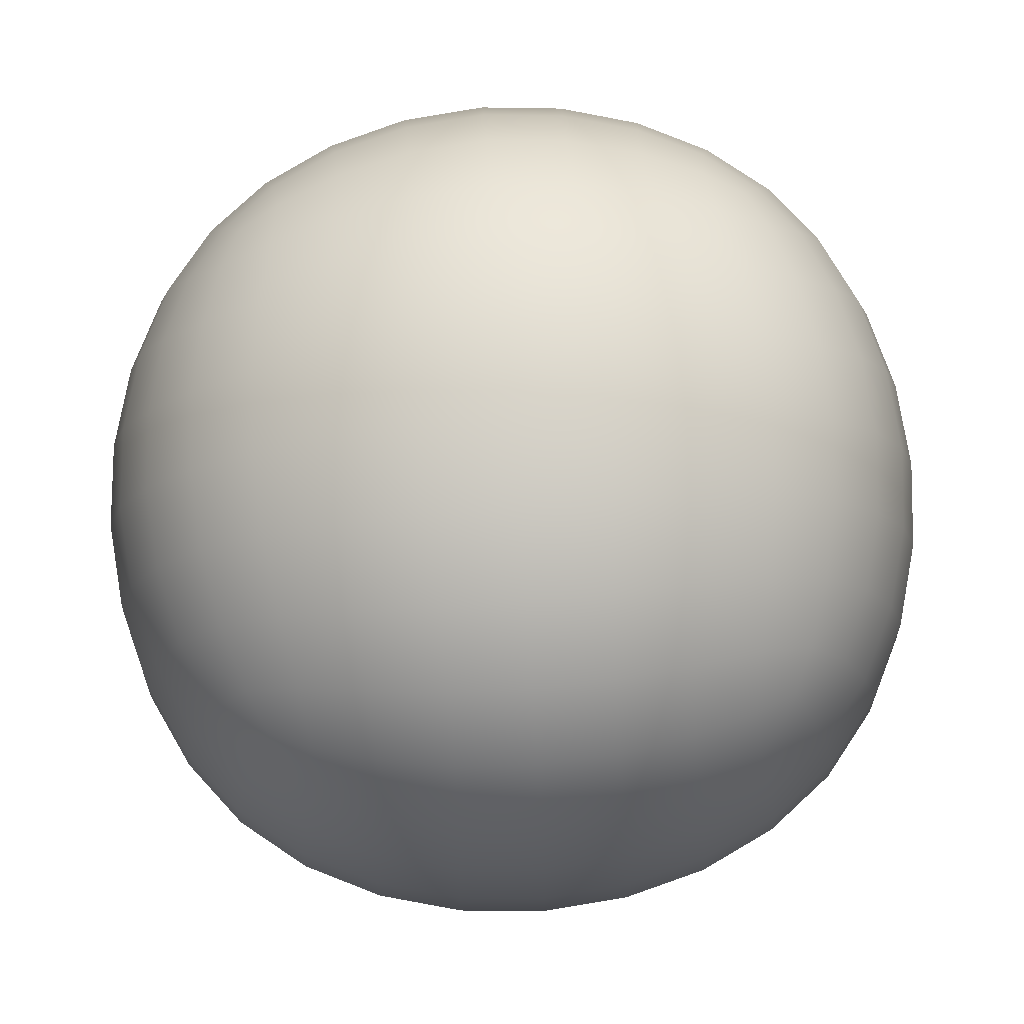
<metadata>
{"format":"obj","ext":"obj","renderer":"f3d","projection":"perspective","resolution":1024,"background":"white","views":[{"elev":78.0,"azim":-4.5,"up":"+Y"}]}
</metadata>
<code>
o Cube_Cube.001
v -0.5 -0.5 0.5
v -0.5 0.5 0.5
v -0.5 -0.5 -0.5
v -0.5 0.5 -0.5
v 0.5 -0.5 0.5
v 0.5 0.5 0.5
v 0.5 -0.5 -0.5
v 0.5 0.5 -0.5
v -0.5351 -0.5351 -0.4189
v -0.5729 -0.5729 -0.2967
v -0.5996 -0.5996 -0.1534
v -0.6096 -0.6096 -0
v -0.5996 -0.5996 0.1534
v -0.5729 -0.5729 0.2967
v -0.5351 -0.5351 0.4189
v -0.5351 -0.4189 0.5351
v -0.5729 -0.2967 0.5729
v -0.5996 -0.1534 0.5996
v -0.6096 -0 0.6096
v -0.5996 0.1534 0.5996
v -0.5729 0.2967 0.5729
v -0.5351 0.4189 0.5351
v -0.5351 0.5351 0.4189
v -0.5729 0.5729 0.2967
v -0.5996 0.5996 0.1534
v -0.6096 0.6096 0
v -0.5996 0.5996 -0.1534
v -0.5729 0.5729 -0.2967
v -0.5351 0.5351 -0.4189
v -0.5351 0.4189 -0.5351
v -0.5729 0.2967 -0.5729
v -0.5996 0.1534 -0.5996
v -0.6096 -0 -0.6096
v -0.5996 -0.1534 -0.5996
v -0.5729 -0.2967 -0.5729
v -0.5351 -0.4189 -0.5351
v 0.4189 -0.5351 -0.5351
v 0.2967 -0.5729 -0.5729
v 0.1534 -0.5996 -0.5996
v 0 -0.6096 -0.6096
v -0.1534 -0.5996 -0.5996
v -0.2967 -0.5729 -0.5729
v -0.4189 -0.5351 -0.5351
v -0.4189 0.5351 -0.5351
v -0.2967 0.5729 -0.5729
v -0.1534 0.5996 -0.5996
v -0 0.6096 -0.6096
v 0.1534 0.5996 -0.5996
v 0.2967 0.5729 -0.5729
v 0.4189 0.5351 -0.5351
v 0.5351 0.4189 -0.5351
v 0.5729 0.2967 -0.5729
v 0.5996 0.1534 -0.5996
v 0.6096 -0 -0.6096
v 0.5996 -0.1534 -0.5996
v 0.5729 -0.2967 -0.5729
v 0.5351 -0.4189 -0.5351
v 0.5351 -0.5351 0.4189
v 0.5729 -0.5729 0.2967
v 0.5996 -0.5996 0.1534
v 0.6096 -0.6096 0
v 0.5996 -0.5996 -0.1534
v 0.5729 -0.5729 -0.2967
v 0.5351 -0.5351 -0.4189
v 0.5351 0.5351 -0.4189
v 0.5729 0.5729 -0.2967
v 0.5996 0.5996 -0.1534
v 0.6096 0.6096 0
v 0.5996 0.5996 0.1534
v 0.5729 0.5729 0.2967
v 0.5351 0.5351 0.4189
v 0.5351 0.4189 0.5351
v 0.5729 0.2967 0.5729
v 0.5996 0.1534 0.5996
v 0.6096 -0 0.6096
v 0.5996 -0.1534 0.5996
v 0.5729 -0.2967 0.5729
v 0.5351 -0.4189 0.5351
v -0.4189 -0.5351 0.5351
v -0.2967 -0.5729 0.5729
v -0.1534 -0.5996 0.5996
v -0 -0.6096 0.6096
v 0.1534 -0.5996 0.5996
v 0.2967 -0.5729 0.5729
v 0.4189 -0.5351 0.5351
v 0.4189 0.5351 0.5351
v 0.2967 0.5729 0.5729
v 0.1534 0.5996 0.5996
v -0 0.6096 0.6096
v -0.1534 0.5996 0.5996
v -0.2967 0.5729 0.5729
v -0.4189 0.5351 0.5351
v -0.6105 -0.4318 0.4318
v -0.6641 -0.303 0.4553
v -0.698 -0.1561 0.4744
v -0.7099 -0 0.482
v -0.698 0.1561 0.4744
v -0.6641 0.303 0.4553
v -0.6105 0.4318 0.4318
v -0.6641 -0.4553 0.303
v -0.729 -0.3162 0.3162
v -0.7684 -0.1619 0.3281
v -0.7818 -0 0.3331
v -0.7684 0.1619 0.3281
v -0.729 0.3162 0.3162
v -0.6641 0.4553 0.303
v -0.698 -0.4744 0.1561
v -0.7684 -0.3281 0.1619
v -0.8109 -0.1676 0.1676
v -0.8251 0 0.1701
v -0.8109 0.1676 0.1676
v -0.7684 0.3281 0.1619
v -0.698 0.4744 0.1561
v -0.7099 -0.482 -0
v -0.7818 -0.3331 -0
v -0.8251 -0.1701 0
v -0.8395 0 0
v -0.8251 0.1701 0
v -0.7818 0.3331 0
v -0.7099 0.482 0
v -0.698 -0.4744 -0.1561
v -0.7684 -0.3281 -0.1619
v -0.8109 -0.1676 -0.1676
v -0.8251 0 -0.1701
v -0.8109 0.1676 -0.1676
v -0.7684 0.3281 -0.1619
v -0.698 0.4744 -0.1561
v -0.6641 -0.4553 -0.303
v -0.729 -0.3162 -0.3162
v -0.7684 -0.1619 -0.3281
v -0.7818 0 -0.3331
v -0.7684 0.1619 -0.3281
v -0.729 0.3162 -0.3162
v -0.6641 0.4553 -0.303
v -0.6105 -0.4318 -0.4318
v -0.6641 -0.303 -0.4553
v -0.698 -0.1561 -0.4744
v -0.7099 0 -0.482
v -0.698 0.1561 -0.4744
v -0.6641 0.303 -0.4553
v -0.6105 0.4318 -0.4318
v -0.4318 -0.4318 -0.6105
v -0.4553 -0.303 -0.6641
v -0.4744 -0.1561 -0.698
v -0.482 -0 -0.7099
v -0.4744 0.1561 -0.698
v -0.4553 0.303 -0.6641
v -0.4318 0.4318 -0.6105
v -0.303 -0.4553 -0.6641
v -0.3162 -0.3162 -0.729
v -0.3281 -0.1619 -0.7684
v -0.3331 -0 -0.7818
v -0.3281 0.1619 -0.7684
v -0.3162 0.3162 -0.729
v -0.303 0.4553 -0.6641
v -0.1561 -0.4744 -0.698
v -0.1619 -0.3281 -0.7684
v -0.1676 -0.1676 -0.8109
v -0.1701 -0 -0.8251
v -0.1676 0.1676 -0.8109
v -0.1619 0.3281 -0.7684
v -0.1561 0.4744 -0.698
v 0 -0.482 -0.7099
v 0 -0.3331 -0.7818
v 0 -0.1701 -0.8251
v 0 0 -0.8395
v 0 0.1701 -0.8251
v -0 0.3331 -0.7818
v -0 0.482 -0.7099
v 0.1561 -0.4744 -0.698
v 0.1619 -0.3281 -0.7684
v 0.1676 -0.1676 -0.8109
v 0.1701 0 -0.8251
v 0.1676 0.1676 -0.8109
v 0.1619 0.3281 -0.7684
v 0.1561 0.4744 -0.698
v 0.303 -0.4553 -0.6641
v 0.3162 -0.3162 -0.729
v 0.3281 -0.1619 -0.7684
v 0.3331 0 -0.7818
v 0.3281 0.1619 -0.7684
v 0.3162 0.3162 -0.729
v 0.303 0.4553 -0.6641
v 0.4318 -0.4318 -0.6105
v 0.4553 -0.303 -0.6641
v 0.4744 -0.1561 -0.698
v 0.482 0 -0.7099
v 0.4744 0.1561 -0.698
v 0.4553 0.303 -0.6641
v 0.4318 0.4318 -0.6105
v 0.6105 -0.4318 -0.4318
v 0.6641 -0.303 -0.4553
v 0.698 -0.1561 -0.4744
v 0.7099 -0 -0.482
v 0.698 0.1561 -0.4744
v 0.6641 0.303 -0.4553
v 0.6105 0.4318 -0.4318
v 0.6641 -0.4553 -0.303
v 0.729 -0.3162 -0.3162
v 0.7684 -0.1619 -0.3281
v 0.7818 -0 -0.3331
v 0.7684 0.1619 -0.3281
v 0.729 0.3162 -0.3162
v 0.6641 0.4553 -0.303
v 0.698 -0.4744 -0.1561
v 0.7684 -0.3281 -0.1619
v 0.8109 -0.1676 -0.1676
v 0.8251 -0 -0.1701
v 0.8109 0.1676 -0.1676
v 0.7684 0.3281 -0.1619
v 0.698 0.4744 -0.1561
v 0.7099 -0.482 0
v 0.7818 -0.3331 0
v 0.8251 -0.1701 0
v 0.8395 0 0
v 0.8251 0.1701 0
v 0.7818 0.3331 -0
v 0.7099 0.482 -0
v 0.698 -0.4744 0.1561
v 0.7684 -0.3281 0.1619
v 0.8109 -0.1676 0.1676
v 0.8251 0 0.1701
v 0.8109 0.1676 0.1676
v 0.7684 0.3281 0.1619
v 0.698 0.4744 0.1561
v 0.6641 -0.4553 0.303
v 0.729 -0.3162 0.3162
v 0.7684 -0.1619 0.3281
v 0.7818 0 0.3331
v 0.7684 0.1619 0.3281
v 0.729 0.3162 0.3162
v 0.6641 0.4553 0.303
v 0.6105 -0.4318 0.4318
v 0.6641 -0.303 0.4553
v 0.698 -0.1561 0.4744
v 0.7099 0 0.482
v 0.698 0.1561 0.4744
v 0.6641 0.303 0.4553
v 0.6105 0.4318 0.4318
v 0.4318 -0.4318 0.6105
v 0.4553 -0.303 0.6641
v 0.4744 -0.1561 0.698
v 0.482 -0 0.7099
v 0.4744 0.1561 0.698
v 0.4553 0.303 0.6641
v 0.4318 0.4318 0.6105
v 0.303 -0.4553 0.6641
v 0.3162 -0.3162 0.729
v 0.3281 -0.1619 0.7684
v 0.3331 -0 0.7818
v 0.3281 0.1619 0.7684
v 0.3162 0.3162 0.729
v 0.303 0.4553 0.6641
v 0.1561 -0.4744 0.698
v 0.1619 -0.3281 0.7684
v 0.1676 -0.1676 0.8109
v 0.1701 -0 0.8251
v 0.1676 0.1676 0.8109
v 0.1619 0.3281 0.7684
v 0.1561 0.4744 0.698
v -0 -0.482 0.7099
v -0 -0.3331 0.7818
v -0 -0.1701 0.8251
v -0 0 0.8395
v -0 0.1701 0.8251
v 0 0.3331 0.7818
v 0 0.482 0.7099
v -0.1561 -0.4744 0.698
v -0.1619 -0.3281 0.7684
v -0.1676 -0.1676 0.8109
v -0.1701 0 0.8251
v -0.1676 0.1676 0.8109
v -0.1619 0.3281 0.7684
v -0.1561 0.4744 0.698
v -0.303 -0.4553 0.6641
v -0.3162 -0.3162 0.729
v -0.3281 -0.1619 0.7684
v -0.3331 0 0.7818
v -0.3281 0.1619 0.7684
v -0.3162 0.3162 0.729
v -0.303 0.4553 0.6641
v -0.4318 -0.4318 0.6105
v -0.4553 -0.303 0.6641
v -0.4744 -0.1561 0.698
v -0.482 0 0.7099
v -0.4744 0.1561 0.698
v -0.4553 0.303 0.6641
v -0.4318 0.4318 0.6105
v -0.4318 -0.6105 -0.4318
v -0.303 -0.6641 -0.4553
v -0.1561 -0.698 -0.4744
v -0 -0.7099 -0.482
v 0.1561 -0.698 -0.4744
v 0.303 -0.6641 -0.4553
v 0.4318 -0.6105 -0.4318
v -0.4553 -0.6641 -0.303
v -0.3162 -0.729 -0.3162
v -0.1619 -0.7684 -0.3281
v -0 -0.7818 -0.3331
v 0.1619 -0.7684 -0.3281
v 0.3162 -0.729 -0.3162
v 0.4553 -0.6641 -0.303
v -0.4744 -0.698 -0.1561
v -0.3281 -0.7684 -0.1619
v -0.1676 -0.8109 -0.1676
v -0 -0.8251 -0.1701
v 0.1676 -0.8109 -0.1676
v 0.3281 -0.7684 -0.1619
v 0.4744 -0.698 -0.1561
v -0.482 -0.7099 0
v -0.3331 -0.7818 0
v -0.1701 -0.8251 0
v 0 -0.8395 0
v 0.1701 -0.8251 0
v 0.3331 -0.7818 -0
v 0.482 -0.7099 0
v -0.4744 -0.698 0.1561
v -0.3281 -0.7684 0.1619
v -0.1676 -0.8109 0.1676
v 0 -0.8251 0.1701
v 0.1676 -0.8109 0.1676
v 0.3281 -0.7684 0.1619
v 0.4744 -0.698 0.1561
v -0.4553 -0.6641 0.303
v -0.3162 -0.729 0.3162
v -0.1619 -0.7684 0.3281
v 0 -0.7818 0.3331
v 0.1619 -0.7684 0.3281
v 0.3162 -0.729 0.3162
v 0.4553 -0.6641 0.303
v -0.4318 -0.6105 0.4318
v -0.303 -0.6641 0.4553
v -0.1561 -0.698 0.4744
v 0 -0.7099 0.482
v 0.1561 -0.698 0.4744
v 0.303 -0.6641 0.4553
v 0.4318 -0.6105 0.4318
v 0.4318 0.6105 -0.4318
v 0.303 0.6641 -0.4553
v 0.1561 0.698 -0.4744
v 0 0.7099 -0.482
v -0.1561 0.698 -0.4744
v -0.303 0.6641 -0.4553
v -0.4318 0.6105 -0.4318
v 0.4553 0.6641 -0.303
v 0.3162 0.729 -0.3162
v 0.1619 0.7684 -0.3281
v 0 0.7818 -0.3331
v -0.1619 0.7684 -0.3281
v -0.3162 0.729 -0.3162
v -0.4553 0.6641 -0.303
v 0.4744 0.698 -0.1561
v 0.3281 0.7684 -0.1619
v 0.1676 0.8109 -0.1676
v 0 0.8251 -0.1701
v -0.1676 0.8109 -0.1676
v -0.3281 0.7684 -0.1619
v -0.4744 0.698 -0.1561
v 0.482 0.7099 0
v 0.3331 0.7818 0
v 0.1701 0.8251 0
v -0 0.8395 0
v -0.1701 0.8251 0
v -0.3331 0.7818 -0
v -0.482 0.7099 0
v 0.4744 0.698 0.1561
v 0.3281 0.7684 0.1619
v 0.1676 0.8109 0.1676
v -0 0.8251 0.1701
v -0.1676 0.8109 0.1676
v -0.3281 0.7684 0.1619
v -0.4744 0.698 0.1561
v 0.4553 0.6641 0.303
v 0.3162 0.729 0.3162
v 0.1619 0.7684 0.3281
v -0 0.7818 0.3331
v -0.1619 0.7684 0.3281
v -0.3162 0.729 0.3162
v -0.4553 0.6641 0.303
v 0.4318 0.6105 0.4318
v 0.303 0.6641 0.4553
v 0.1561 0.698 0.4744
v -0 0.7099 0.482
v -0.1561 0.698 0.4744
v -0.303 0.6641 0.4553
v -0.4318 0.6105 0.4318
f 93 101 100
f 94 102 101
f 95 103 102
f 97 103 96
f 98 104 97
f 99 105 98
f 100 108 107
f 101 109 108
f 102 110 109
f 104 110 103
f 105 111 104
f 106 112 105
f 107 115 114
f 108 116 115
f 109 117 116
f 111 117 110
f 112 118 111
f 113 119 112
f 115 121 114
f 116 122 115
f 117 123 116
f 117 125 124
f 118 126 125
f 119 127 126
f 122 128 121
f 123 129 122
f 124 130 123
f 124 132 131
f 125 133 132
f 126 134 133
f 129 135 128
f 130 136 129
f 131 137 130
f 131 139 138
f 132 140 139
f 133 141 140
f 1 93 15
f 16 94 93
f 17 95 94
f 18 96 95
f 20 96 19
f 21 97 20
f 22 98 21
f 2 99 22
f 23 106 99
f 24 113 106
f 25 120 113
f 120 27 127
f 127 28 134
f 134 29 141
f 141 4 30
f 140 30 31
f 139 31 32
f 138 32 33
f 138 34 137
f 137 35 136
f 136 36 135
f 135 3 9
f 128 9 10
f 121 10 11
f 114 11 12
f 13 114 12
f 14 107 13
f 15 100 14
f 142 150 149
f 143 151 150
f 144 152 151
f 146 152 145
f 147 153 146
f 148 154 147
f 149 157 156
f 150 158 157
f 151 159 158
f 153 159 152
f 154 160 153
f 155 161 154
f 156 164 163
f 157 165 164
f 158 166 165
f 160 166 159
f 161 167 160
f 162 168 161
f 164 170 163
f 165 171 164
f 166 172 165
f 166 174 173
f 167 175 174
f 168 176 175
f 171 177 170
f 172 178 171
f 173 179 172
f 173 181 180
f 174 182 181
f 175 183 182
f 178 184 177
f 179 185 178
f 180 186 179
f 180 188 187
f 181 189 188
f 182 190 189
f 3 142 43
f 36 143 142
f 35 144 143
f 34 145 144
f 32 145 33
f 31 146 32
f 30 147 31
f 4 148 30
f 44 155 148
f 45 162 155
f 46 169 162
f 169 48 176
f 176 49 183
f 183 50 190
f 190 8 51
f 189 51 52
f 188 52 53
f 187 53 54
f 187 55 186
f 186 56 185
f 185 57 184
f 184 7 37
f 177 37 38
f 170 38 39
f 163 39 40
f 41 163 40
f 42 156 41
f 43 149 42
f 191 199 198
f 192 200 199
f 193 201 200
f 195 201 194
f 196 202 195
f 197 203 196
f 198 206 205
f 199 207 206
f 200 208 207
f 202 208 201
f 203 209 202
f 204 210 203
f 205 213 212
f 206 214 213
f 207 215 214
f 209 215 208
f 210 216 209
f 211 217 210
f 213 219 212
f 214 220 213
f 215 221 214
f 215 223 222
f 216 224 223
f 217 225 224
f 220 226 219
f 221 227 220
f 222 228 221
f 222 230 229
f 223 231 230
f 224 232 231
f 227 233 226
f 228 234 227
f 229 235 228
f 229 237 236
f 230 238 237
f 231 239 238
f 7 191 64
f 57 192 191
f 56 193 192
f 55 194 193
f 53 194 54
f 52 195 53
f 51 196 52
f 8 197 51
f 65 204 197
f 66 211 204
f 67 218 211
f 218 69 225
f 225 70 232
f 232 71 239
f 239 6 72
f 238 72 73
f 237 73 74
f 236 74 75
f 236 76 235
f 235 77 234
f 234 78 233
f 233 5 58
f 226 58 59
f 219 59 60
f 212 60 61
f 62 212 61
f 63 205 62
f 64 198 63
f 240 248 247
f 241 249 248
f 242 250 249
f 244 250 243
f 245 251 244
f 246 252 245
f 247 255 254
f 248 256 255
f 249 257 256
f 251 257 250
f 252 258 251
f 253 259 252
f 254 262 261
f 255 263 262
f 256 264 263
f 258 264 257
f 259 265 258
f 260 266 259
f 262 268 261
f 263 269 262
f 264 270 263
f 264 272 271
f 265 273 272
f 266 274 273
f 269 275 268
f 270 276 269
f 271 277 270
f 271 279 278
f 272 280 279
f 273 281 280
f 276 282 275
f 277 283 276
f 278 284 277
f 278 286 285
f 279 287 286
f 280 288 287
f 5 240 85
f 78 241 240
f 77 242 241
f 76 243 242
f 74 243 75
f 73 244 74
f 72 245 73
f 6 246 72
f 86 253 246
f 87 260 253
f 88 267 260
f 267 90 274
f 274 91 281
f 281 92 288
f 288 2 22
f 287 22 21
f 286 21 20
f 285 20 19
f 285 18 284
f 284 17 283
f 283 16 282
f 282 1 79
f 275 79 80
f 268 80 81
f 261 81 82
f 83 261 82
f 84 254 83
f 85 247 84
f 289 297 296
f 290 298 297
f 291 299 298
f 293 299 292
f 294 300 293
f 295 301 294
f 296 304 303
f 297 305 304
f 298 306 305
f 300 306 299
f 301 307 300
f 302 308 301
f 303 311 310
f 304 312 311
f 305 313 312
f 307 313 306
f 308 314 307
f 309 315 308
f 311 317 310
f 312 318 311
f 313 319 312
f 313 321 320
f 314 322 321
f 315 323 322
f 318 324 317
f 319 325 318
f 320 326 319
f 320 328 327
f 321 329 328
f 322 330 329
f 325 331 324
f 326 332 325
f 327 333 326
f 327 335 334
f 328 336 335
f 329 337 336
f 3 289 9
f 43 290 289
f 42 291 290
f 41 292 291
f 39 292 40
f 38 293 39
f 37 294 38
f 7 295 37
f 64 302 295
f 63 309 302
f 62 316 309
f 316 60 323
f 323 59 330
f 330 58 337
f 337 5 85
f 336 85 84
f 335 84 83
f 334 83 82
f 334 81 333
f 333 80 332
f 332 79 331
f 331 1 15
f 324 15 14
f 317 14 13
f 310 13 12
f 11 310 12
f 10 303 11
f 9 296 10
f 338 346 345
f 339 347 346
f 340 348 347
f 342 348 341
f 343 349 342
f 344 350 343
f 345 353 352
f 346 354 353
f 347 355 354
f 349 355 348
f 350 356 349
f 351 357 350
f 352 360 359
f 353 361 360
f 354 362 361
f 356 362 355
f 357 363 356
f 358 364 357
f 360 366 359
f 361 367 360
f 362 368 361
f 362 370 369
f 363 371 370
f 364 372 371
f 367 373 366
f 368 374 367
f 369 375 368
f 369 377 376
f 370 378 377
f 371 379 378
f 374 380 373
f 375 381 374
f 376 382 375
f 376 384 383
f 377 385 384
f 378 386 385
f 8 338 65
f 50 339 338
f 49 340 339
f 48 341 340
f 46 341 47
f 45 342 46
f 44 343 45
f 4 344 44
f 29 351 344
f 28 358 351
f 27 365 358
f 365 25 372
f 372 24 379
f 379 23 386
f 386 2 92
f 385 92 91
f 384 91 90
f 383 90 89
f 383 88 382
f 382 87 381
f 381 86 380
f 380 6 71
f 373 71 70
f 366 70 69
f 359 69 68
f 67 359 68
f 66 352 67
f 65 345 66
f 93 94 101
f 94 95 102
f 95 96 103
f 97 104 103
f 98 105 104
f 99 106 105
f 100 101 108
f 101 102 109
f 102 103 110
f 104 111 110
f 105 112 111
f 106 113 112
f 107 108 115
f 108 109 116
f 109 110 117
f 111 118 117
f 112 119 118
f 113 120 119
f 115 122 121
f 116 123 122
f 117 124 123
f 117 118 125
f 118 119 126
f 119 120 127
f 122 129 128
f 123 130 129
f 124 131 130
f 124 125 132
f 125 126 133
f 126 127 134
f 129 136 135
f 130 137 136
f 131 138 137
f 131 132 139
f 132 133 140
f 133 134 141
f 1 16 93
f 16 17 94
f 17 18 95
f 18 19 96
f 20 97 96
f 21 98 97
f 22 99 98
f 2 23 99
f 23 24 106
f 24 25 113
f 25 26 120
f 120 26 27
f 127 27 28
f 134 28 29
f 141 29 4
f 140 141 30
f 139 140 31
f 138 139 32
f 138 33 34
f 137 34 35
f 136 35 36
f 135 36 3
f 128 135 9
f 121 128 10
f 114 121 11
f 13 107 114
f 14 100 107
f 15 93 100
f 142 143 150
f 143 144 151
f 144 145 152
f 146 153 152
f 147 154 153
f 148 155 154
f 149 150 157
f 150 151 158
f 151 152 159
f 153 160 159
f 154 161 160
f 155 162 161
f 156 157 164
f 157 158 165
f 158 159 166
f 160 167 166
f 161 168 167
f 162 169 168
f 164 171 170
f 165 172 171
f 166 173 172
f 166 167 174
f 167 168 175
f 168 169 176
f 171 178 177
f 172 179 178
f 173 180 179
f 173 174 181
f 174 175 182
f 175 176 183
f 178 185 184
f 179 186 185
f 180 187 186
f 180 181 188
f 181 182 189
f 182 183 190
f 3 36 142
f 36 35 143
f 35 34 144
f 34 33 145
f 32 146 145
f 31 147 146
f 30 148 147
f 4 44 148
f 44 45 155
f 45 46 162
f 46 47 169
f 169 47 48
f 176 48 49
f 183 49 50
f 190 50 8
f 189 190 51
f 188 189 52
f 187 188 53
f 187 54 55
f 186 55 56
f 185 56 57
f 184 57 7
f 177 184 37
f 170 177 38
f 163 170 39
f 41 156 163
f 42 149 156
f 43 142 149
f 191 192 199
f 192 193 200
f 193 194 201
f 195 202 201
f 196 203 202
f 197 204 203
f 198 199 206
f 199 200 207
f 200 201 208
f 202 209 208
f 203 210 209
f 204 211 210
f 205 206 213
f 206 207 214
f 207 208 215
f 209 216 215
f 210 217 216
f 211 218 217
f 213 220 219
f 214 221 220
f 215 222 221
f 215 216 223
f 216 217 224
f 217 218 225
f 220 227 226
f 221 228 227
f 222 229 228
f 222 223 230
f 223 224 231
f 224 225 232
f 227 234 233
f 228 235 234
f 229 236 235
f 229 230 237
f 230 231 238
f 231 232 239
f 7 57 191
f 57 56 192
f 56 55 193
f 55 54 194
f 53 195 194
f 52 196 195
f 51 197 196
f 8 65 197
f 65 66 204
f 66 67 211
f 67 68 218
f 218 68 69
f 225 69 70
f 232 70 71
f 239 71 6
f 238 239 72
f 237 238 73
f 236 237 74
f 236 75 76
f 235 76 77
f 234 77 78
f 233 78 5
f 226 233 58
f 219 226 59
f 212 219 60
f 62 205 212
f 63 198 205
f 64 191 198
f 240 241 248
f 241 242 249
f 242 243 250
f 244 251 250
f 245 252 251
f 246 253 252
f 247 248 255
f 248 249 256
f 249 250 257
f 251 258 257
f 252 259 258
f 253 260 259
f 254 255 262
f 255 256 263
f 256 257 264
f 258 265 264
f 259 266 265
f 260 267 266
f 262 269 268
f 263 270 269
f 264 271 270
f 264 265 272
f 265 266 273
f 266 267 274
f 269 276 275
f 270 277 276
f 271 278 277
f 271 272 279
f 272 273 280
f 273 274 281
f 276 283 282
f 277 284 283
f 278 285 284
f 278 279 286
f 279 280 287
f 280 281 288
f 5 78 240
f 78 77 241
f 77 76 242
f 76 75 243
f 74 244 243
f 73 245 244
f 72 246 245
f 6 86 246
f 86 87 253
f 87 88 260
f 88 89 267
f 267 89 90
f 274 90 91
f 281 91 92
f 288 92 2
f 287 288 22
f 286 287 21
f 285 286 20
f 285 19 18
f 284 18 17
f 283 17 16
f 282 16 1
f 275 282 79
f 268 275 80
f 261 268 81
f 83 254 261
f 84 247 254
f 85 240 247
f 289 290 297
f 290 291 298
f 291 292 299
f 293 300 299
f 294 301 300
f 295 302 301
f 296 297 304
f 297 298 305
f 298 299 306
f 300 307 306
f 301 308 307
f 302 309 308
f 303 304 311
f 304 305 312
f 305 306 313
f 307 314 313
f 308 315 314
f 309 316 315
f 311 318 317
f 312 319 318
f 313 320 319
f 313 314 321
f 314 315 322
f 315 316 323
f 318 325 324
f 319 326 325
f 320 327 326
f 320 321 328
f 321 322 329
f 322 323 330
f 325 332 331
f 326 333 332
f 327 334 333
f 327 328 335
f 328 329 336
f 329 330 337
f 3 43 289
f 43 42 290
f 42 41 291
f 41 40 292
f 39 293 292
f 38 294 293
f 37 295 294
f 7 64 295
f 64 63 302
f 63 62 309
f 62 61 316
f 316 61 60
f 323 60 59
f 330 59 58
f 337 58 5
f 336 337 85
f 335 336 84
f 334 335 83
f 334 82 81
f 333 81 80
f 332 80 79
f 331 79 1
f 324 331 15
f 317 324 14
f 310 317 13
f 11 303 310
f 10 296 303
f 9 289 296
f 338 339 346
f 339 340 347
f 340 341 348
f 342 349 348
f 343 350 349
f 344 351 350
f 345 346 353
f 346 347 354
f 347 348 355
f 349 356 355
f 350 357 356
f 351 358 357
f 352 353 360
f 353 354 361
f 354 355 362
f 356 363 362
f 357 364 363
f 358 365 364
f 360 367 366
f 361 368 367
f 362 369 368
f 362 363 370
f 363 364 371
f 364 365 372
f 367 374 373
f 368 375 374
f 369 376 375
f 369 370 377
f 370 371 378
f 371 372 379
f 374 381 380
f 375 382 381
f 376 383 382
f 376 377 384
f 377 378 385
f 378 379 386
f 8 50 338
f 50 49 339
f 49 48 340
f 48 47 341
f 46 342 341
f 45 343 342
f 44 344 343
f 4 29 344
f 29 28 351
f 28 27 358
f 27 26 365
f 365 26 25
f 372 25 24
f 379 24 23
f 386 23 2
f 385 386 92
f 384 385 91
f 383 384 90
f 383 89 88
f 382 88 87
f 381 87 86
f 380 86 6
f 373 380 71
f 366 373 70
f 359 366 69
f 67 352 359
f 66 345 352
f 65 338 345

</code>
